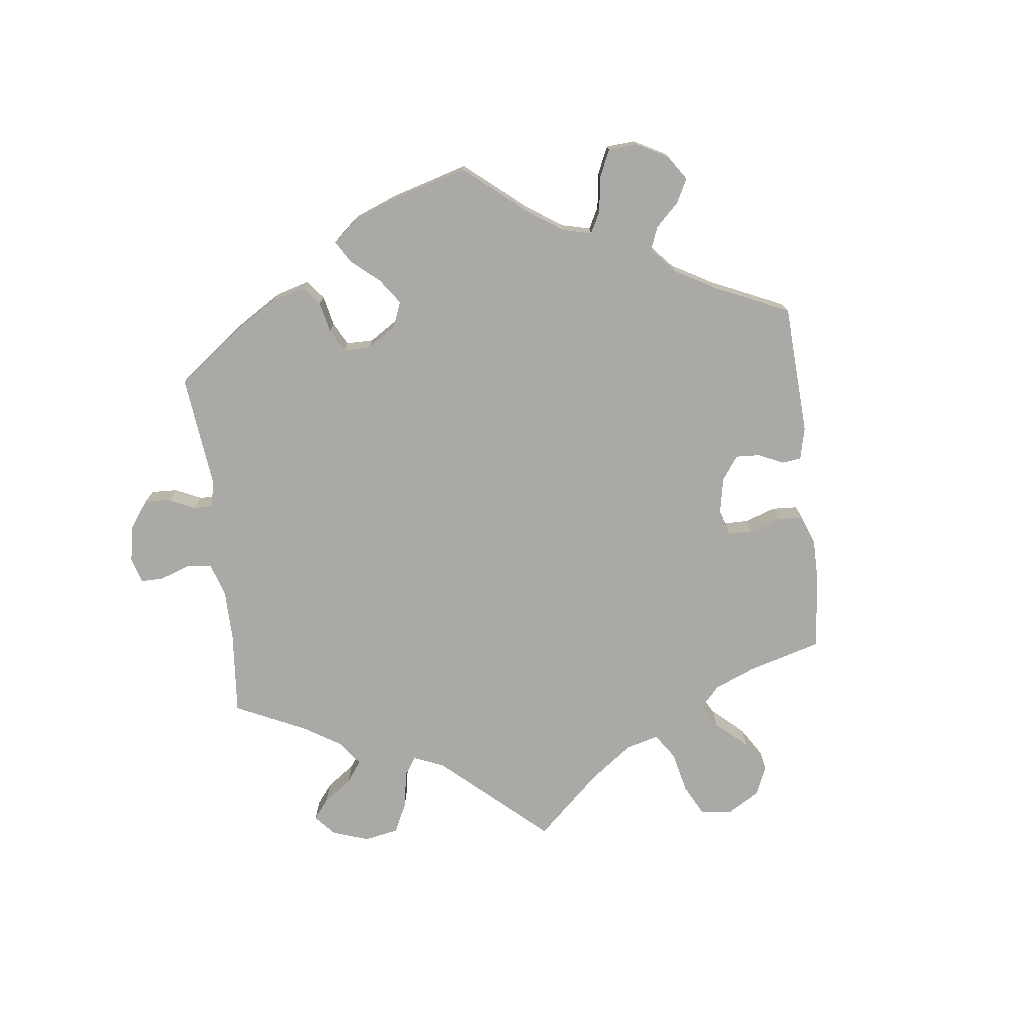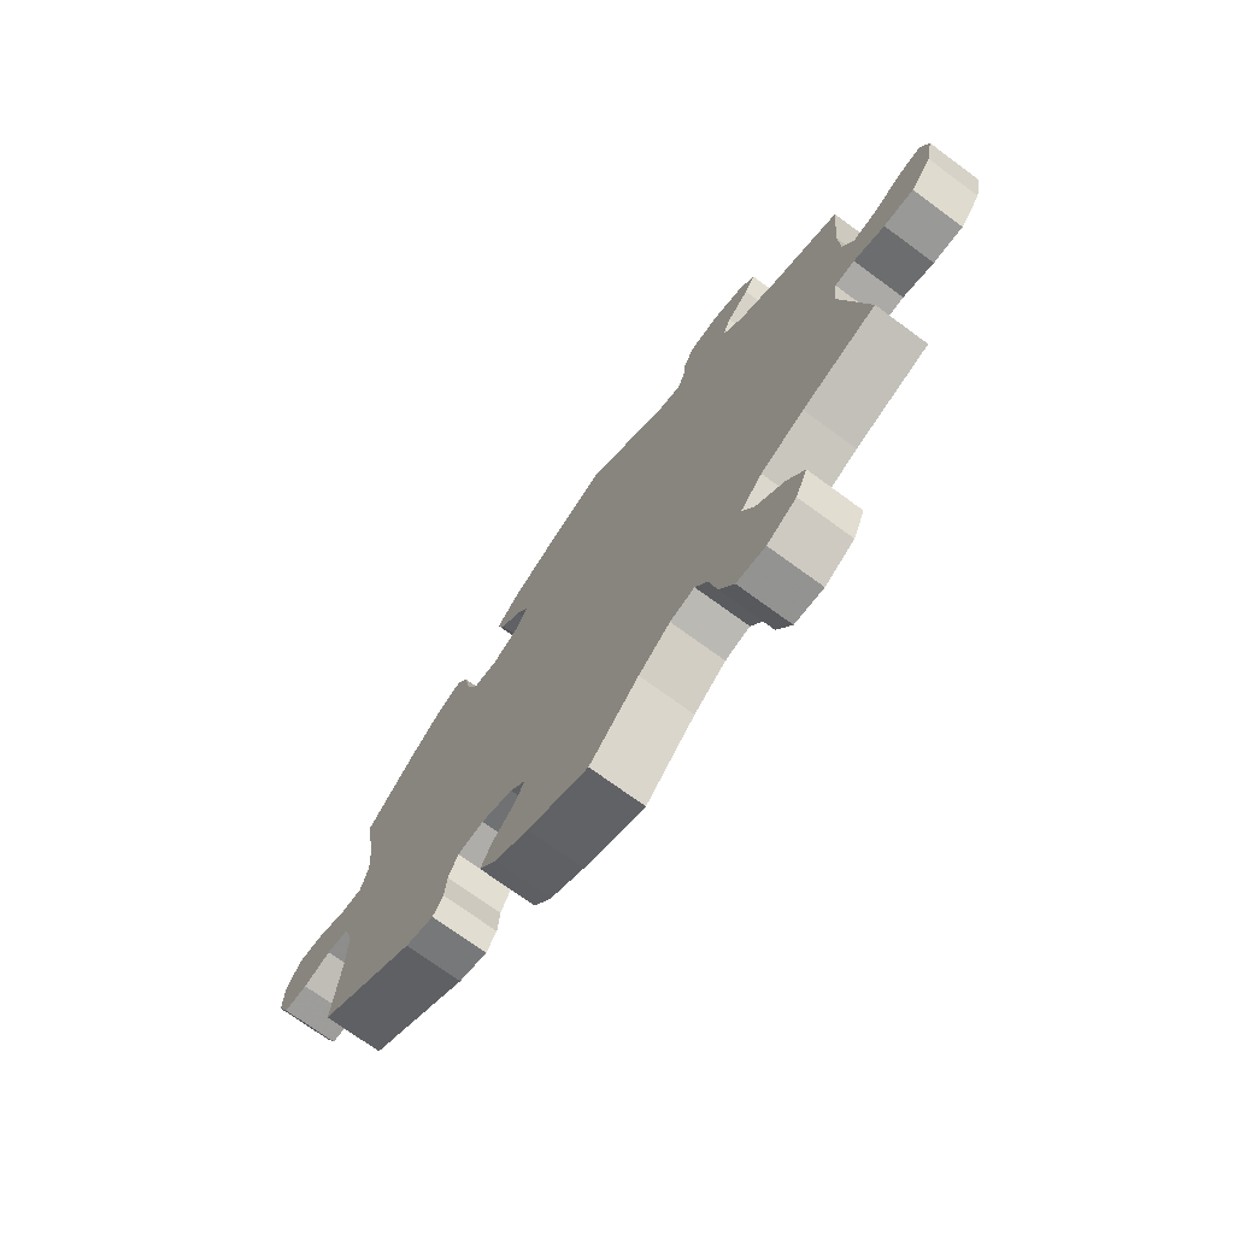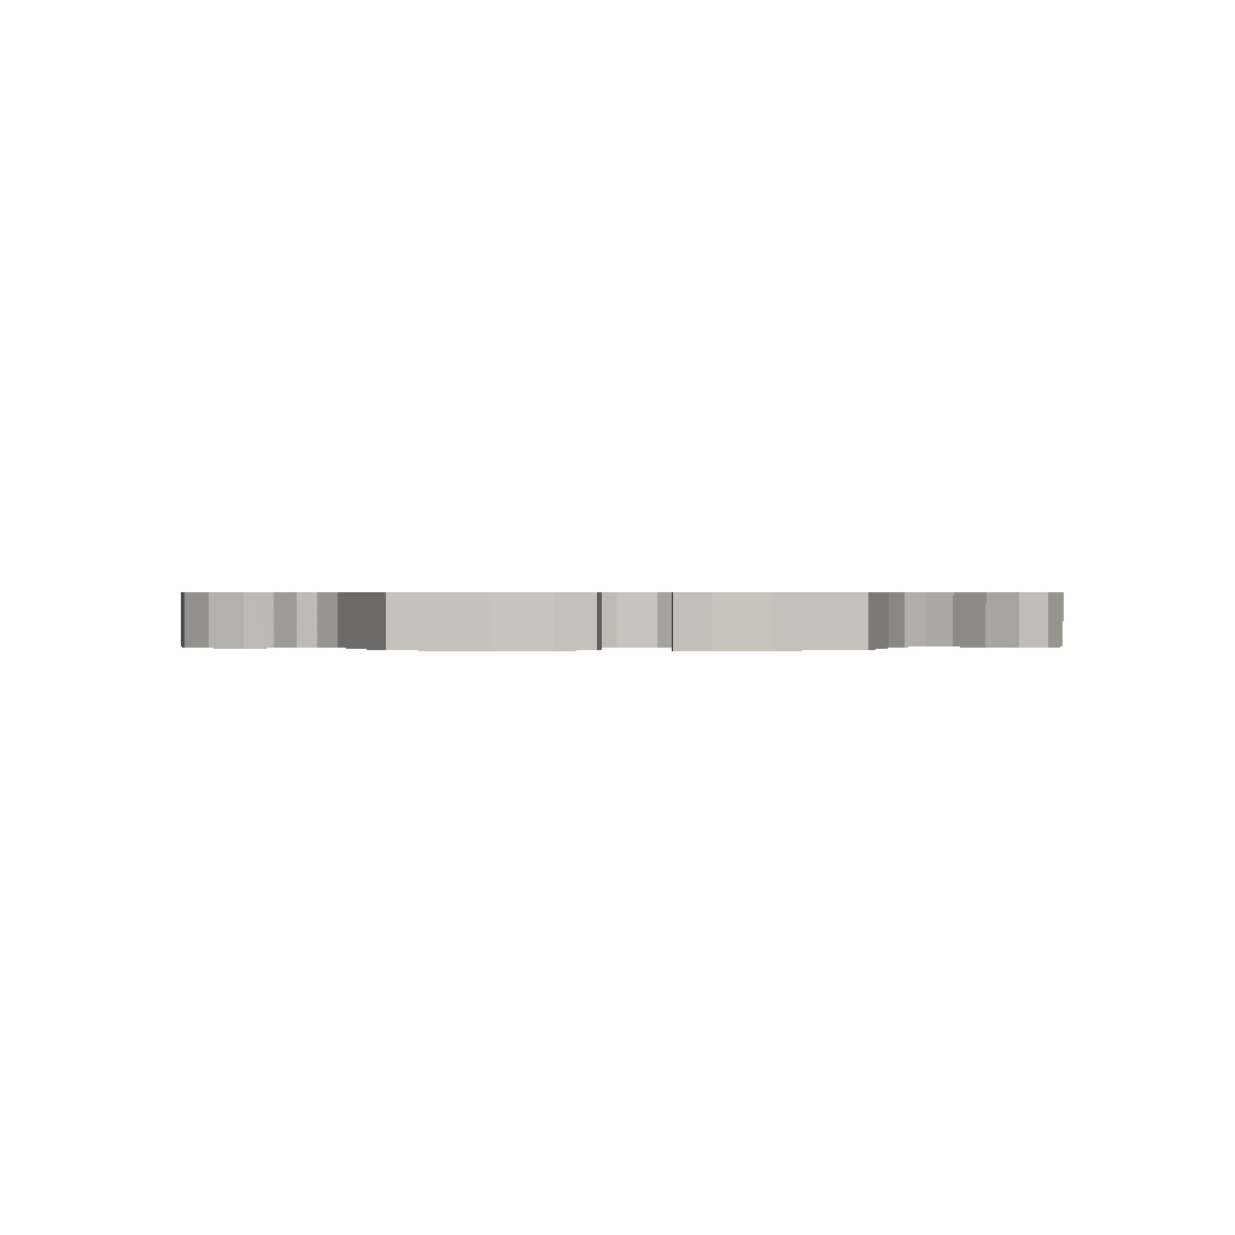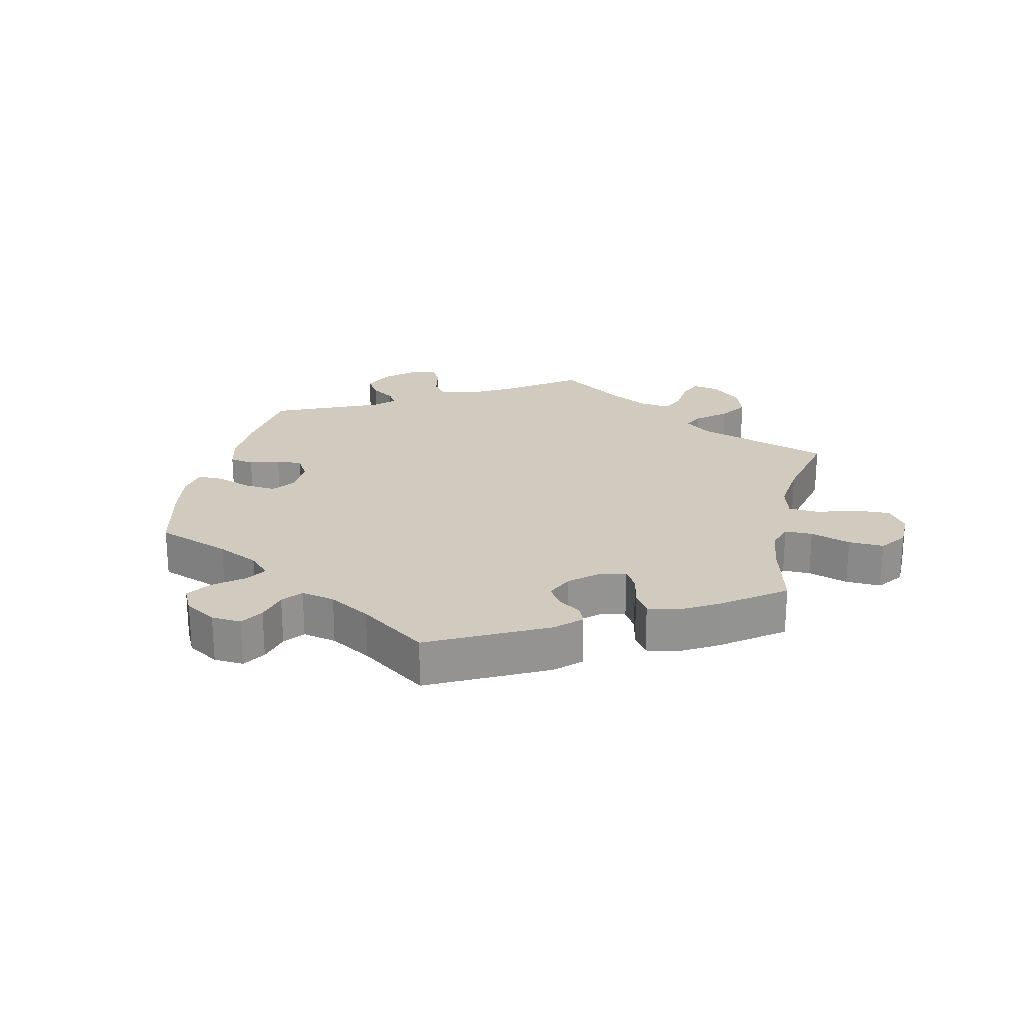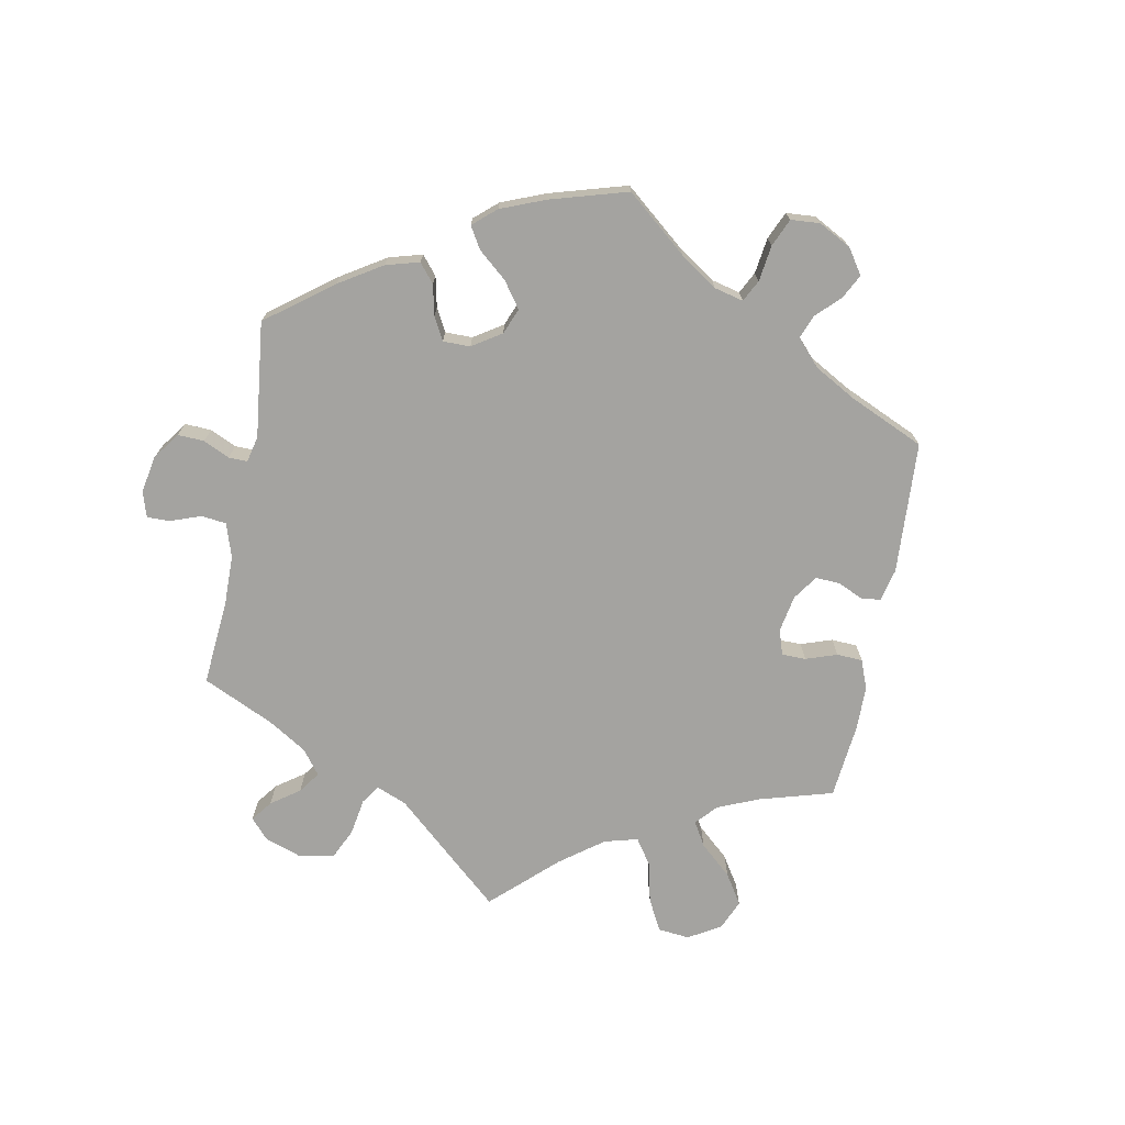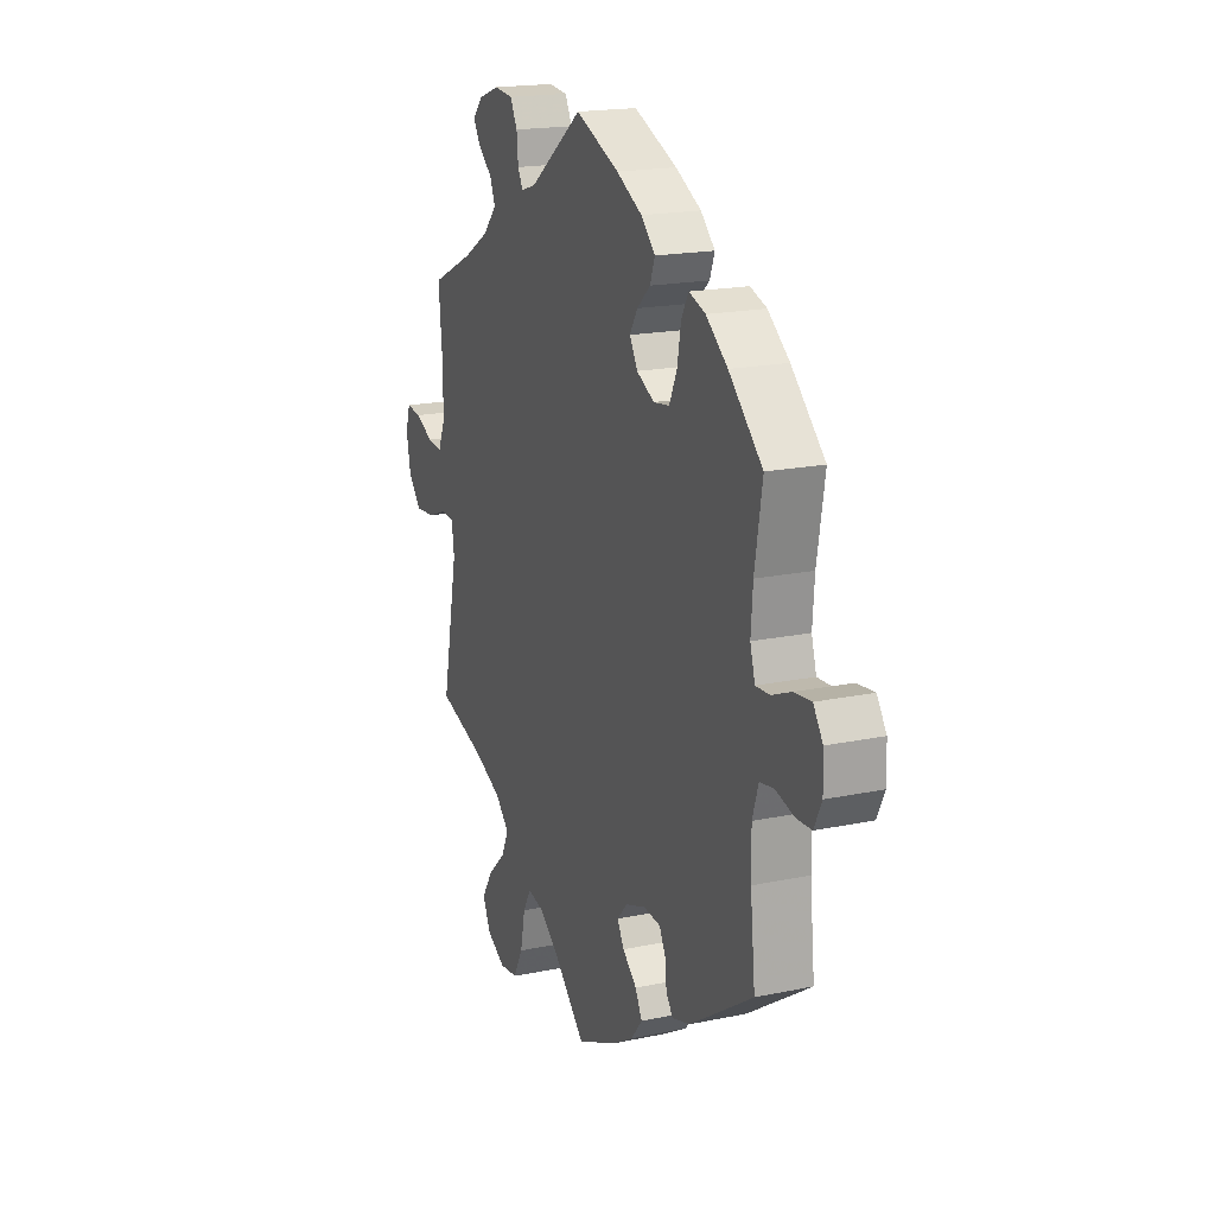
<metadata>
{"format":"obj","ext":"obj","renderer":"f3d","projection":"perspective","resolution":1024,"background":"white","views":[{"elev":-75.6,"azim":66.7,"up":"+Y"},{"elev":-72.8,"azim":-126.2,"up":"+Z"},{"elev":0.5,"azim":27.9,"up":"+Y"},{"elev":23.3,"azim":132.5,"up":"+Y"},{"elev":-72.9,"azim":49.1,"up":"+Y"},{"elev":18.4,"azim":67.9,"up":"+Z"}]}
</metadata>
<code>
v 0.115 0.07 0.529
v 0.183 0.07 0.493
v 0.221 0.07 0.456
v 0.208 0.07 0.421
v 0.173 0.07 0.389
v 0.152 0.07 0.355
v 0.173 0.07 0.319
v 0.22 0.07 0.295
v 0.262 0.07 0.301
v 0.282 0.07 0.345
v 0.292 0.07 0.401
v 0.311 0.07 0.435
v 0.355 0.07 0.42
v 0.412 0.07 0.375
v 0.501 0.07 0.29
v 0.481 0.07 0.172
v 0.476 0.07 0.103
v 0.489 0.07 0.059
v 0.526 0.07 0.061
v 0.577 0.07 0.082
v 0.623 0.07 0.087
v 0.648 0.07 0.05
v 0.65 0.07 -0.006
v 0.63 0.07 -0.047
v 0.589 0.07 -0.049
v 0.541 0.07 -0.036
v 0.503 0.07 -0.042
v 0.487 0.07 -0.092
v 0.488 0.07 -0.165
v 0.501 0.07 -0.289
v 0.333 0.07 -0.399
v 0.284 0.07 -0.414
v 0.266 0.07 -0.39
v 0.262 0.07 -0.348
v 0.245 0.07 -0.315
v 0.2 0.07 -0.311
v 0.146 0.07 -0.33
v 0.119 0.07 -0.36
v 0.137 0.07 -0.392
v 0.175 0.07 -0.425
v 0.193 0.07 -0.46
v 0.163 0.07 -0.497
v 0.105 0.07 -0.531
v 0 0.07 -0.578
v -0.084 0.07 -0.497
v -0.138 0.07 -0.456
v -0.18 0.07 -0.447
v -0.201 0.07 -0.484
v -0.214 0.07 -0.547
v -0.239 0.07 -0.595
v -0.288 0.07 -0.601
v -0.338 0.07 -0.573
v -0.358 0.07 -0.529
v -0.329 0.07 -0.483
v -0.282 0.07 -0.439
v -0.262 0.07 -0.397
v -0.299 0.07 -0.36
v -0.373 0.07 -0.328
v -0.5 0.07 -0.289
v -0.457 0.07 -0.077
v -0.464 0.07 -0.027
v -0.498 0.07 -0.025
v -0.551 0.07 -0.045
v -0.602 0.07 -0.049
v -0.637 0.07 -0.009
v -0.649 0.07 0.049
v -0.636 0.07 0.089
v -0.597 0.07 0.084
v -0.549 0.07 0.062
v -0.509 0.07 0.058
v -0.491 0.07 0.101
v -0.489 0.07 0.17
v -0.5 0.07 0.289
v -0.383 0.07 0.344
v -0.316 0.07 0.384
v -0.28 0.07 0.424
v -0.295 0.07 0.459
v -0.333 0.07 0.491
v -0.351 0.07 0.521
v -0.323 0.07 0.551
v -0.269 0.07 0.57
v -0.219 0.07 0.565
v -0.2 0.07 0.529
v -0.196 0.07 0.485
v -0.182 0.07 0.46
v -0.143 0.07 0.472
v -0.001 0.07 0.578
v 0.115 0 0.529
v 0.183 0 0.493
v 0.221 0 0.456
v 0.208 0 0.421
v 0.173 0 0.389
v 0.152 0 0.355
v 0.173 0 0.319
v 0.22 0 0.295
v 0.262 0 0.301
v 0.282 0 0.345
v 0.292 0 0.401
v 0.311 0 0.435
v 0.355 0 0.42
v 0.412 0 0.375
v 0.501 0 0.29
v 0.481 0 0.172
v 0.476 0 0.103
v 0.489 0 0.059
v 0.526 0 0.061
v 0.577 0 0.082
v 0.623 0 0.087
v 0.648 0 0.05
v 0.65 0 -0.006
v 0.63 0 -0.047
v 0.589 0 -0.049
v 0.541 0 -0.036
v 0.503 0 -0.042
v 0.487 0 -0.092
v 0.488 0 -0.165
v 0.501 0 -0.289
v 0.333 0 -0.399
v 0.284 0 -0.414
v 0.266 0 -0.39
v 0.262 0 -0.348
v 0.245 0 -0.315
v 0.2 0 -0.311
v 0.146 0 -0.33
v 0.119 0 -0.36
v 0.137 0 -0.392
v 0.175 0 -0.425
v 0.193 0 -0.46
v 0.163 0 -0.497
v 0.105 0 -0.531
v 0 0 -0.578
v -0.084 0 -0.497
v -0.138 0 -0.456
v -0.18 0 -0.447
v -0.201 0 -0.484
v -0.214 0 -0.547
v -0.239 0 -0.595
v -0.288 0 -0.601
v -0.338 0 -0.573
v -0.358 0 -0.529
v -0.329 0 -0.483
v -0.282 0 -0.439
v -0.262 0 -0.397
v -0.299 0 -0.36
v -0.373 0 -0.328
v -0.5 0 -0.289
v -0.457 0 -0.077
v -0.464 0 -0.027
v -0.498 0 -0.025
v -0.551 0 -0.045
v -0.602 0 -0.049
v -0.637 0 -0.009
v -0.649 0 0.049
v -0.636 0 0.089
v -0.597 0 0.084
v -0.549 0 0.062
v -0.509 0 0.058
v -0.491 0 0.101
v -0.489 0 0.17
v -0.5 0 0.289
v -0.383 0 0.344
v -0.316 0 0.384
v -0.28 0 0.424
v -0.295 0 0.459
v -0.333 0 0.491
v -0.351 0 0.521
v -0.323 0 0.551
v -0.269 0 0.57
v -0.219 0 0.565
v -0.2 0 0.529
v -0.196 0 0.485
v -0.182 0 0.46
v -0.143 0 0.472
v -0.001 0 0.578
f 86 87 1 2
f 85 86 2 3
f 81 82 83 84
f 81 84 85
f 80 81 85
f 77 78 79 80
f 76 77 80 85
f 75 76 85 3
f 72 73 74
f 71 72 74 75
f 70 71 75 3
f 66 67 68 69
f 66 69 70
f 65 66 70
f 62 63 64 65
f 61 62 65 70
f 58 59 60
f 57 58 60 61
f 56 57 61
f 52 53 54 55
f 52 55 56
f 51 52 56
f 48 49 50 51
f 47 48 51 56
f 46 47 56 61
f 42 43 44 45
f 39 40 41 42
f 38 39 42 45
f 37 38 45 46
f 31 32 33 34
f 29 30 31 34
f 28 29 34 35
f 27 28 35 36
f 23 24 25 26
f 23 26 27
f 22 23 27
f 19 20 21 22
f 18 19 22 27
f 17 18 27 36
f 13 14 15 16
f 10 11 12 13
f 9 10 13 16
f 8 9 16 17
f 70 3 4 5
f 70 5 6
f 37 46 61 70
f 37 70 6 7
f 17 36 37
f 7 8 17 37
f 89 88 174 173
f 90 89 173 172
f 171 170 169 168
f 172 171 168
f 172 168 167
f 167 166 165 164
f 172 167 164 163
f 90 172 163 162
f 161 160 159
f 162 161 159 158
f 90 162 158 157
f 156 155 154 153
f 157 156 153
f 157 153 152
f 152 151 150 149
f 157 152 149 148
f 147 146 145
f 148 147 145 144
f 148 144 143
f 142 141 140 139
f 143 142 139
f 143 139 138
f 138 137 136 135
f 143 138 135 134
f 148 143 134 133
f 132 131 130 129
f 129 128 127 126
f 132 129 126 125
f 133 132 125 124
f 121 120 119 118
f 121 118 117 116
f 122 121 116 115
f 123 122 115 114
f 113 112 111 110
f 114 113 110
f 114 110 109
f 109 108 107 106
f 114 109 106 105
f 123 114 105 104
f 103 102 101 100
f 100 99 98 97
f 103 100 97 96
f 104 103 96 95
f 92 91 90 157
f 93 92 157
f 157 148 133 124
f 94 93 157 124
f 124 123 104
f 124 104 95 94
f 1 88 89 2
f 2 89 90 3
f 3 90 91 4
f 4 91 92 5
f 5 92 93 6
f 6 93 94 7
f 7 94 95 8
f 8 95 96 9
f 9 96 97 10
f 10 97 98 11
f 11 98 99 12
f 12 99 100 13
f 13 100 101 14
f 14 101 102 15
f 15 102 103 16
f 16 103 104 17
f 17 104 105 18
f 18 105 106 19
f 19 106 107 20
f 20 107 108 21
f 21 108 109 22
f 22 109 110 23
f 23 110 111 24
f 24 111 112 25
f 25 112 113 26
f 26 113 114 27
f 27 114 115 28
f 28 115 116 29
f 29 116 117 30
f 30 117 118 31
f 31 118 119 32
f 32 119 120 33
f 33 120 121 34
f 34 121 122 35
f 35 122 123 36
f 36 123 124 37
f 37 124 125 38
f 38 125 126 39
f 39 126 127 40
f 40 127 128 41
f 41 128 129 42
f 42 129 130 43
f 43 130 131 44
f 44 131 132 45
f 45 132 133 46
f 46 133 134 47
f 47 134 135 48
f 48 135 136 49
f 49 136 137 50
f 50 137 138 51
f 51 138 139 52
f 52 139 140 53
f 53 140 141 54
f 54 141 142 55
f 55 142 143 56
f 56 143 144 57
f 57 144 145 58
f 58 145 146 59
f 59 146 147 60
f 60 147 148 61
f 61 148 149 62
f 62 149 150 63
f 63 150 151 64
f 64 151 152 65
f 65 152 153 66
f 66 153 154 67
f 67 154 155 68
f 68 155 156 69
f 69 156 157 70
f 70 157 158 71
f 71 158 159 72
f 72 159 160 73
f 73 160 161 74
f 74 161 162 75
f 75 162 163 76
f 76 163 164 77
f 77 164 165 78
f 78 165 166 79
f 79 166 167 80
f 80 167 168 81
f 81 168 169 82
f 82 169 170 83
f 83 170 171 84
f 84 171 172 85
f 85 172 173 86
f 86 173 174 87
f 87 174 88 1

</code>
